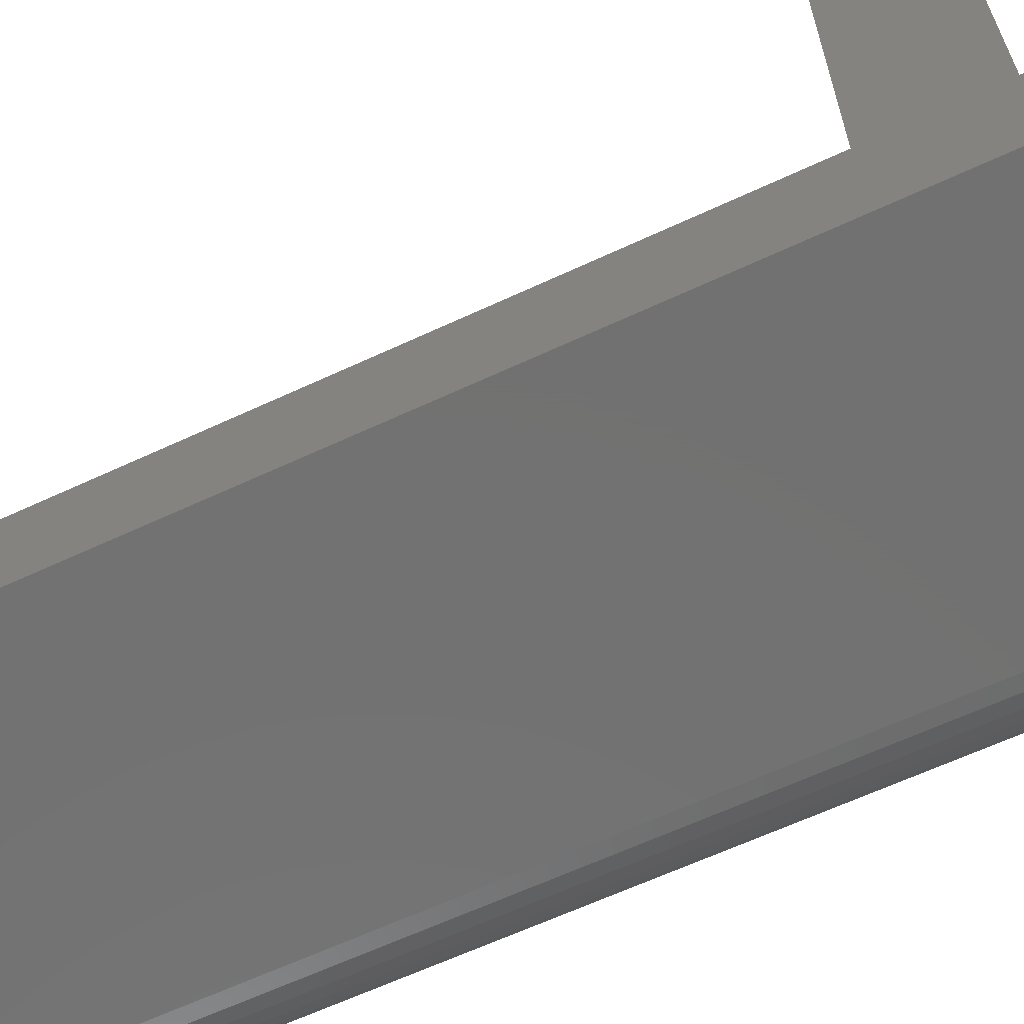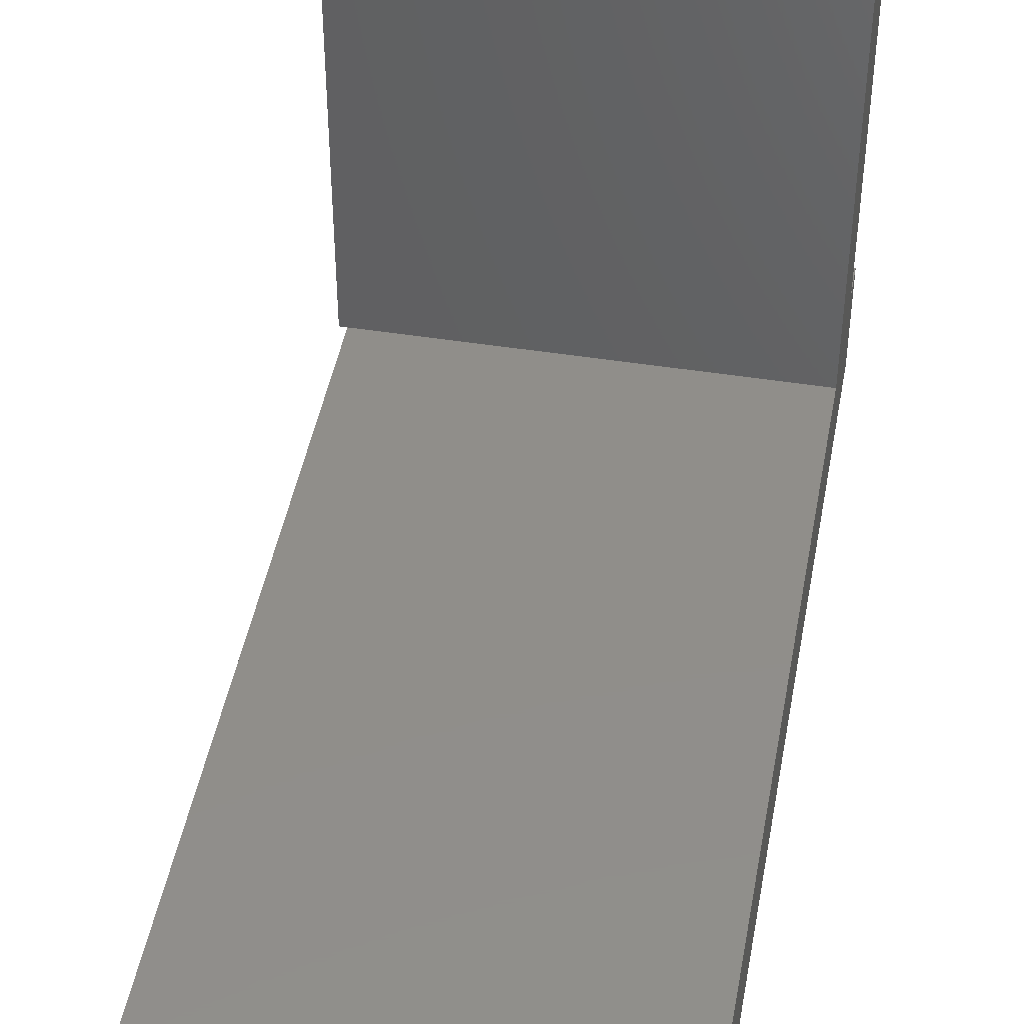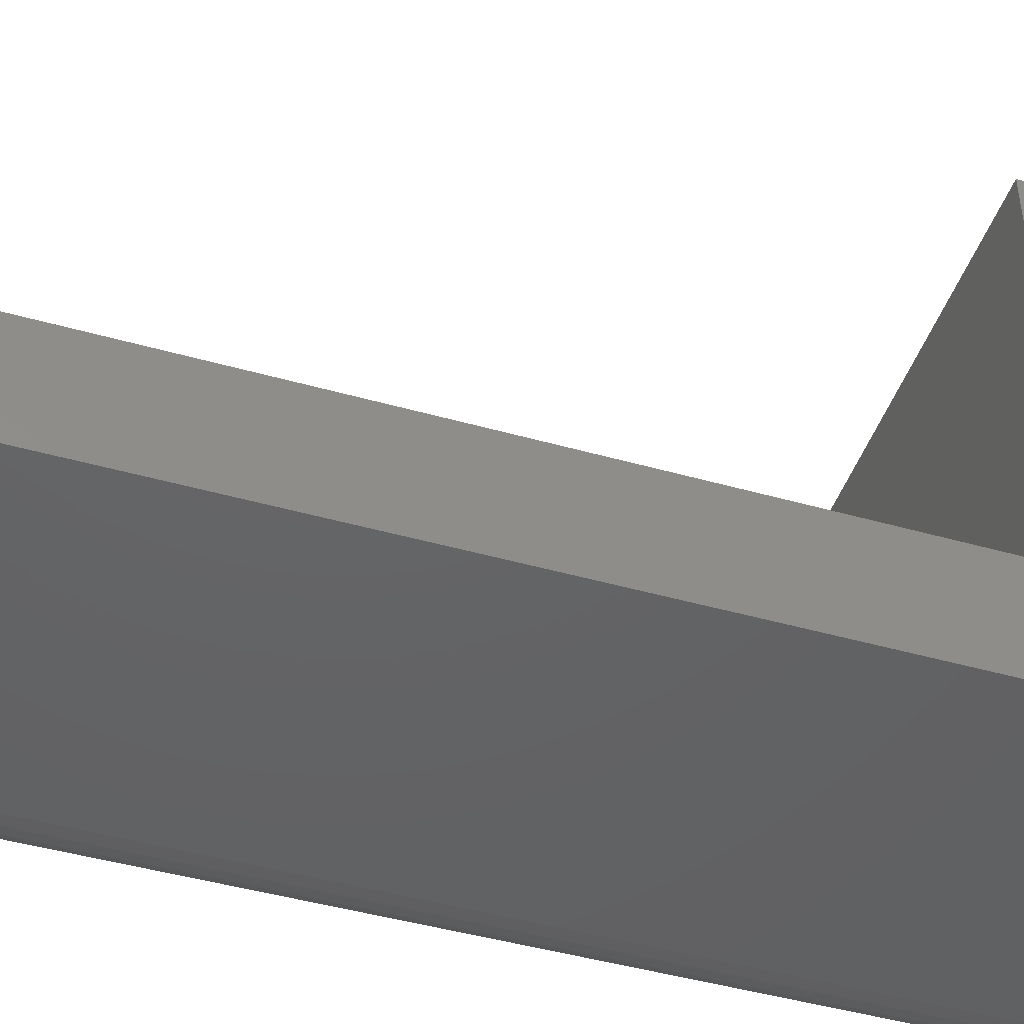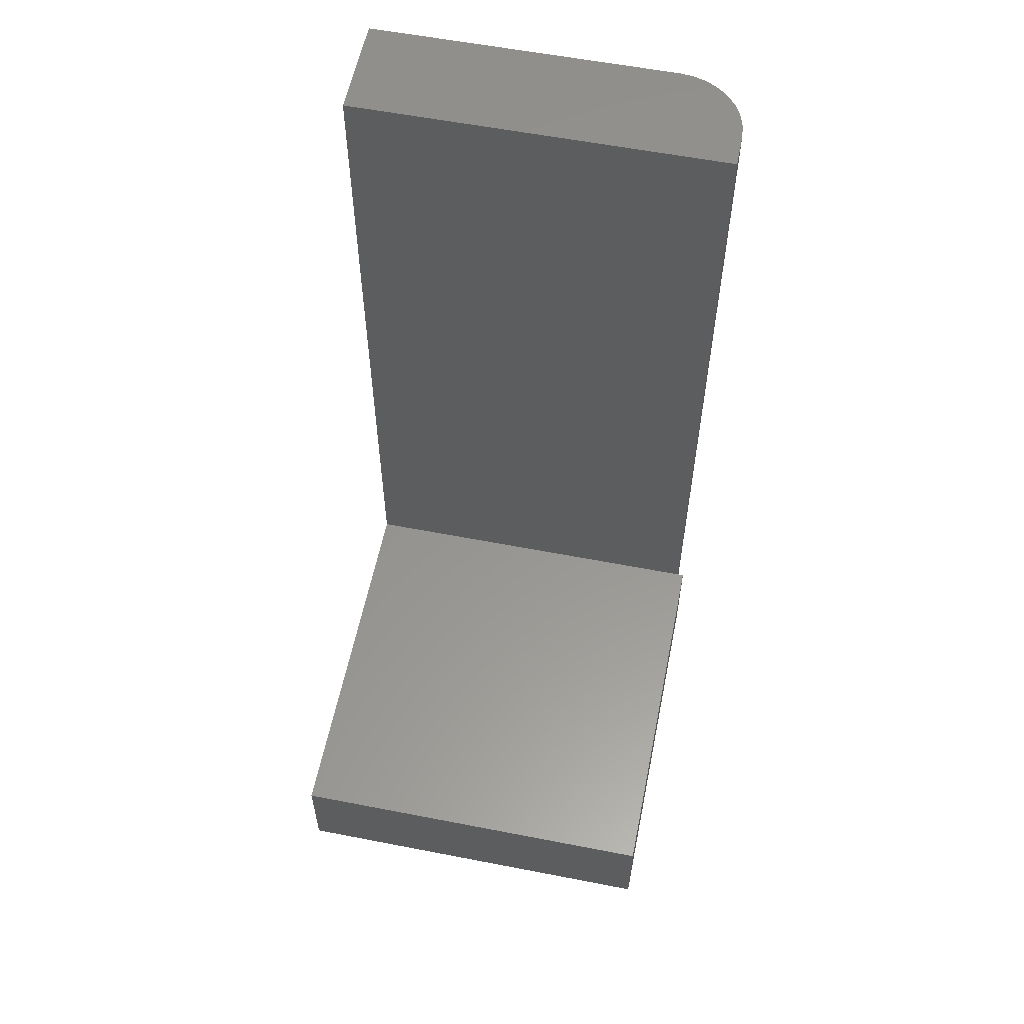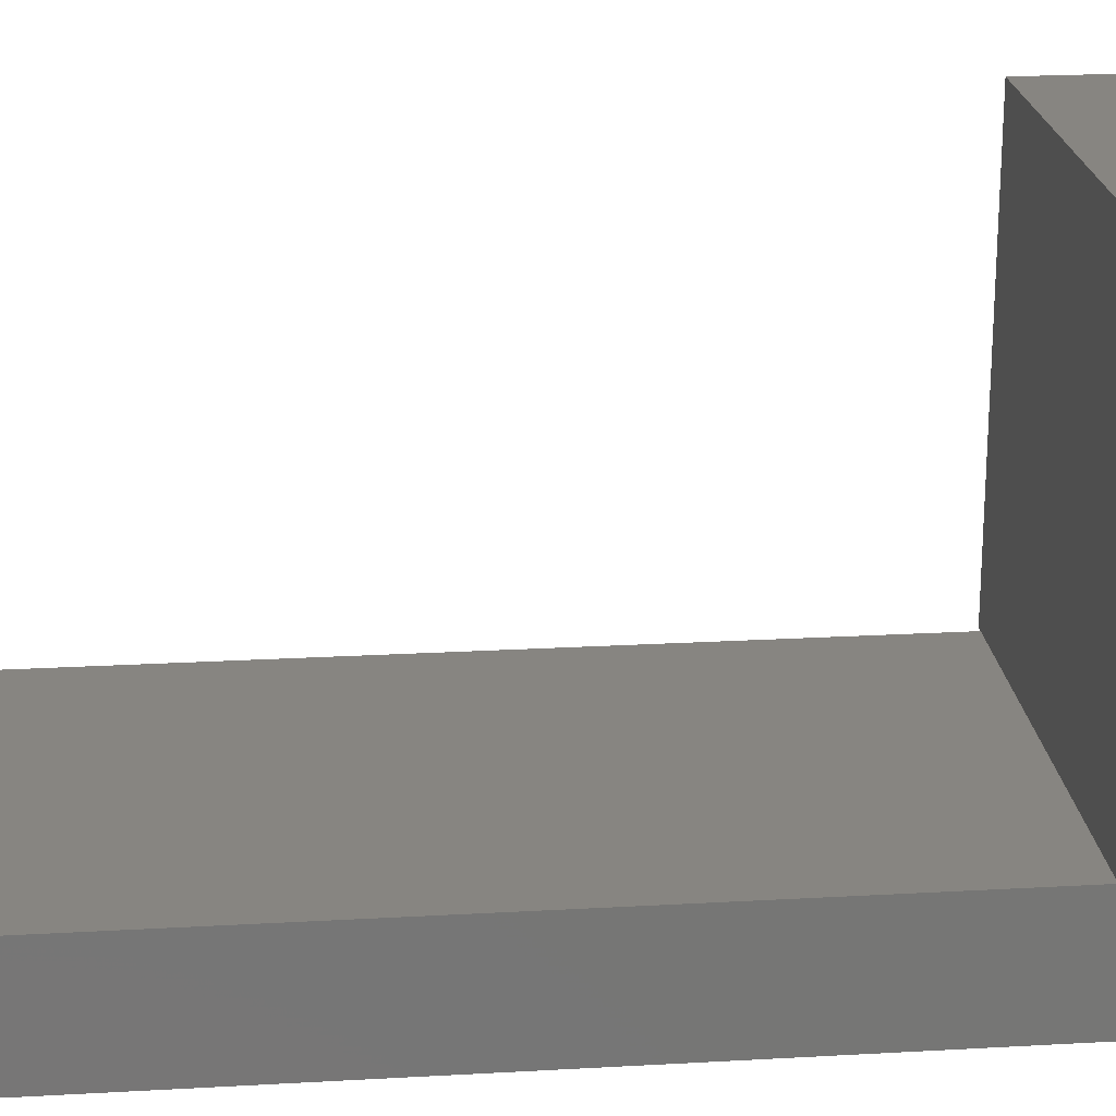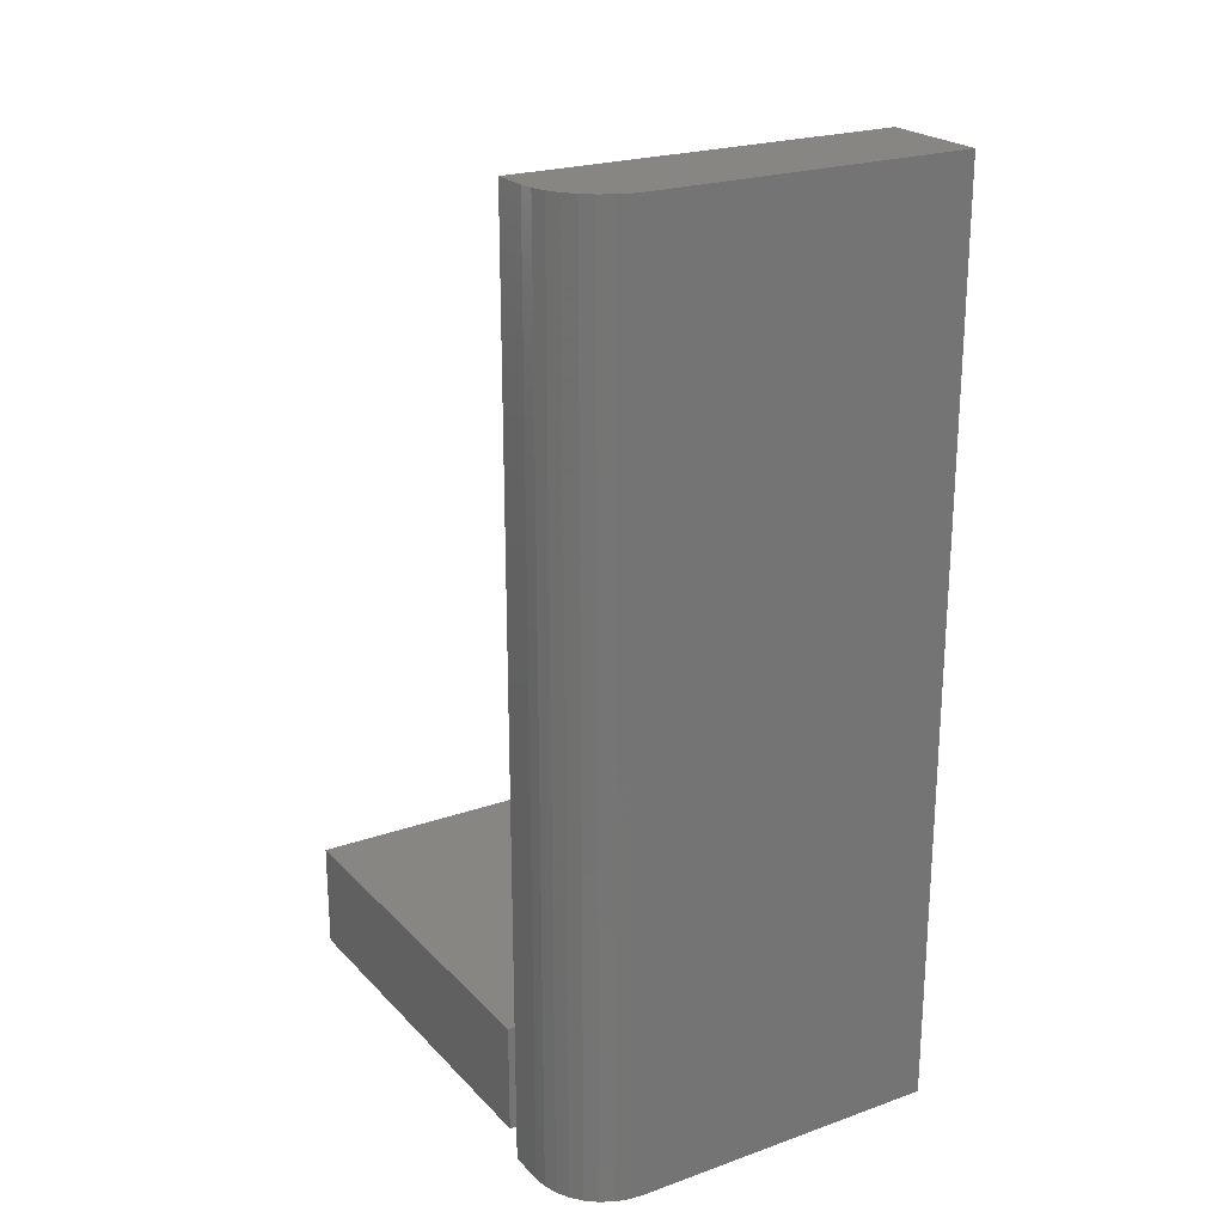
<metadata>
{"format":"stl","ext":"stl","renderer":"f3d","projection":"perspective","resolution":1024,"background":"white","views":[{"elev":-63.7,"azim":-64.8,"up":"+Z"},{"elev":45.5,"azim":-169.6,"up":"+Z"},{"elev":-45.4,"azim":-108.2,"up":"+Z"},{"elev":57.9,"azim":11.4,"up":"+Y"},{"elev":21.8,"azim":-95.7,"up":"+Z"},{"elev":22.7,"azim":148.8,"up":"+Y"}]}
</metadata>
<code>
# stl→obj: 34 verts, 64 faces
v 0 0 0
v 0 0 0.07031
v 0 0.02344 0.07031
v 0 0.094 0.07031
v 0 0.6016 0.07031
v 0 0.6016 0
v 0 0.02344 0.3281
v 0 0.094 0.3281
v 0.2578 0.02344 0.3281
v 0.2578 0.094 0.3281
v 0.2533 0.02344 0.07031
v 0.2533 0.094 0.07031
v 0.2578 0.02344 0.07031
v 0.2578 0.094 0.07031
v 0.2533 0 0.07031
v 0.2533 0.6016 0.07031
v 0.2533 0 0.04688
v 0.2533 0.6016 0.04688
v 0.2064 0 0
v 0.2064 0.6016 0
v 0.2497 0.6016 0.02894
v 0.2524 0.6016 0.03773
v 0.2396 0.6016 0.01373
v 0.2325 0.6016 0.0079
v 0.2244 0.6016 0.003568
v 0.2156 0.6016 0.0009007
v 0.2454 0.6016 0.02083
v 0.2497 0 0.02894
v 0.2524 0 0.03773
v 0.2156 0 0.0009007
v 0.2244 0 0.003568
v 0.2325 0 0.0079
v 0.2396 0 0.01373
v 0.2454 0 0.02083
f 1 2 3
f 1 3 4
f 1 4 5
f 1 5 6
f 7 8 3
f 3 8 4
f 7 9 8
f 8 9 10
f 11 12 13
f 13 12 14
f 2 15 3
f 3 15 11
f 4 12 5
f 5 12 16
f 11 15 17
f 18 16 17
f 17 16 12
f 17 12 11
f 14 8 10
f 14 12 8
f 8 12 4
f 7 3 9
f 9 3 11
f 9 11 13
f 13 14 9
f 9 14 10
f 1 6 19
f 19 6 20
f 18 21 16
f 18 22 21
f 23 24 25
f 5 16 26
f 5 26 20
f 5 20 6
f 26 16 21
f 26 21 27
f 26 27 23
f 26 23 25
f 17 28 29
f 15 2 1
f 15 1 19
f 15 19 30
f 15 30 31
f 15 31 32
f 15 32 33
f 15 33 34
f 15 34 28
f 15 28 17
f 19 20 30
f 30 20 26
f 30 26 31
f 31 26 25
f 31 25 32
f 32 25 24
f 32 24 33
f 33 24 23
f 33 23 34
f 34 23 27
f 34 27 28
f 28 27 21
f 28 21 29
f 29 21 22
f 29 22 17
f 17 22 18

</code>
